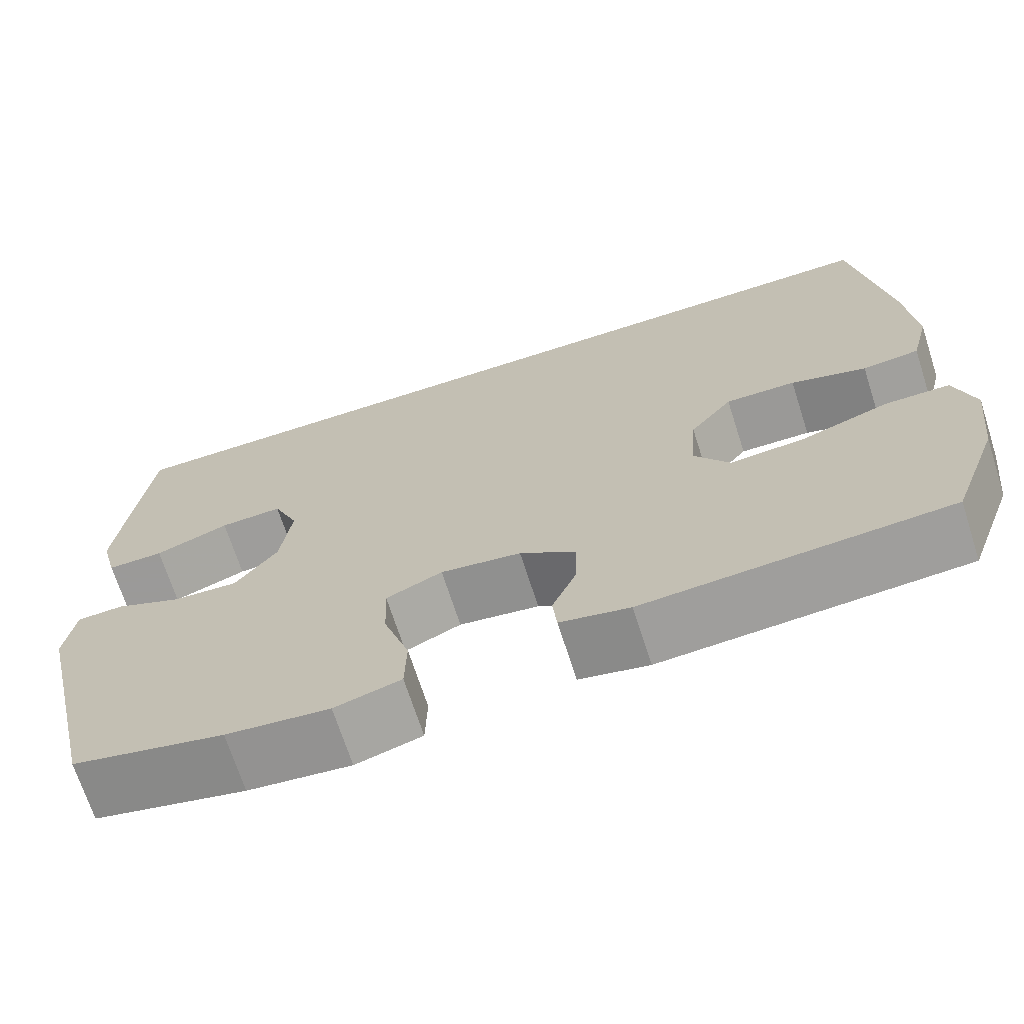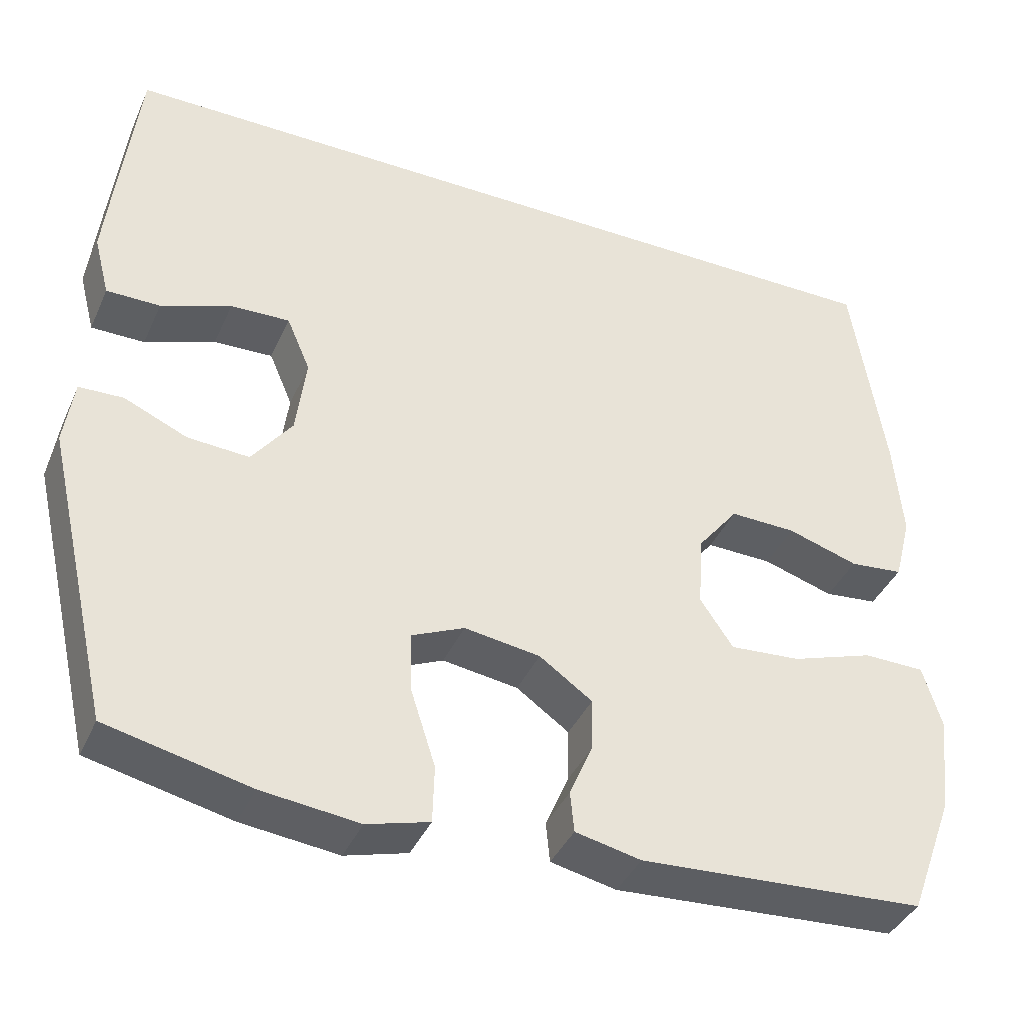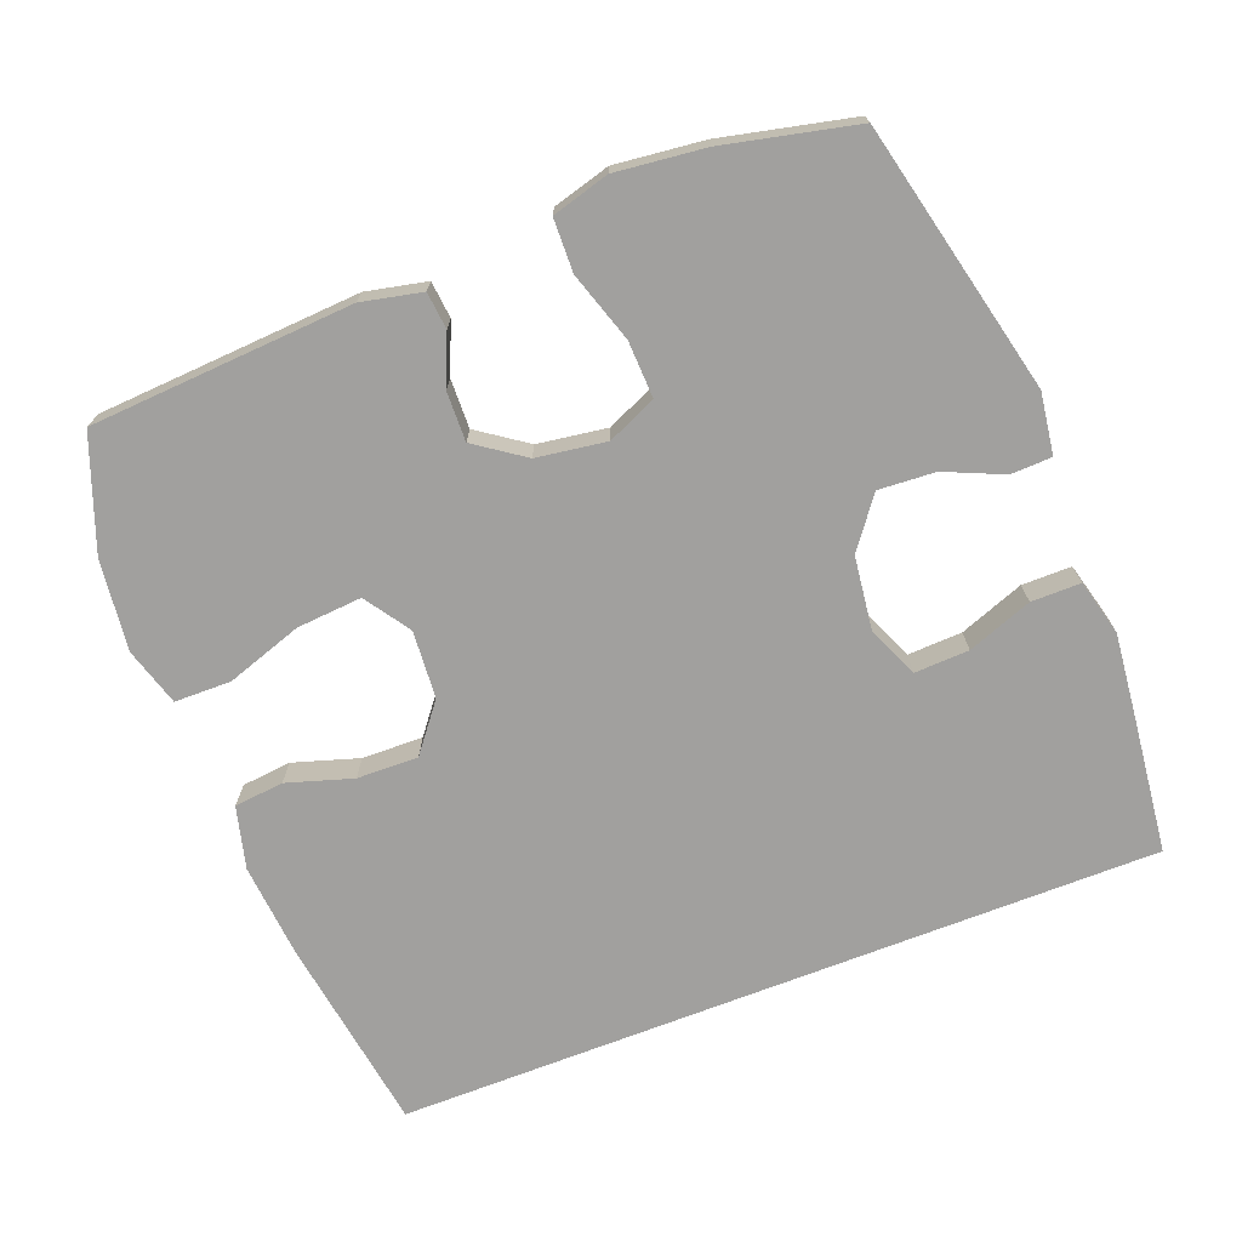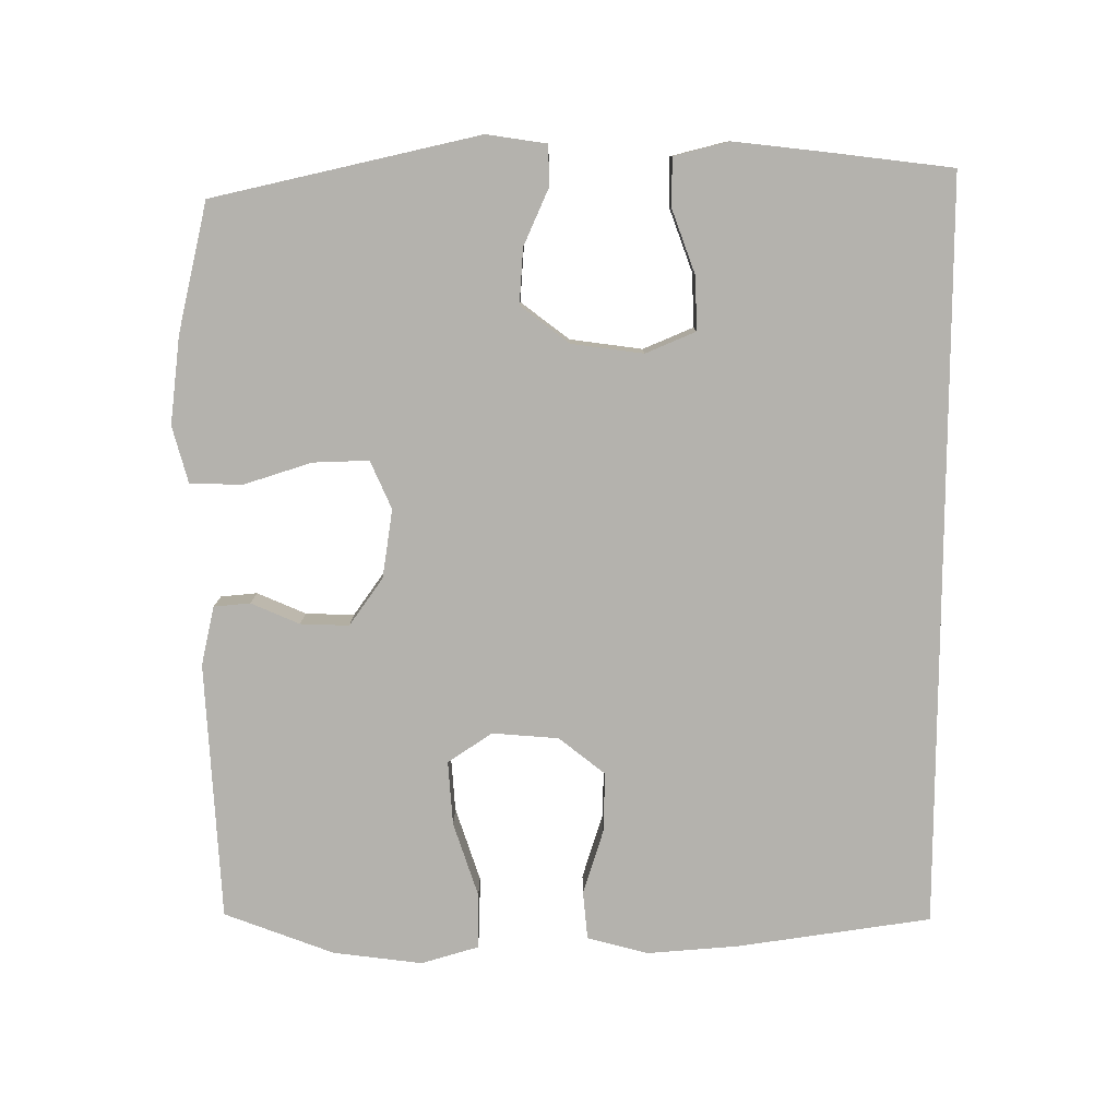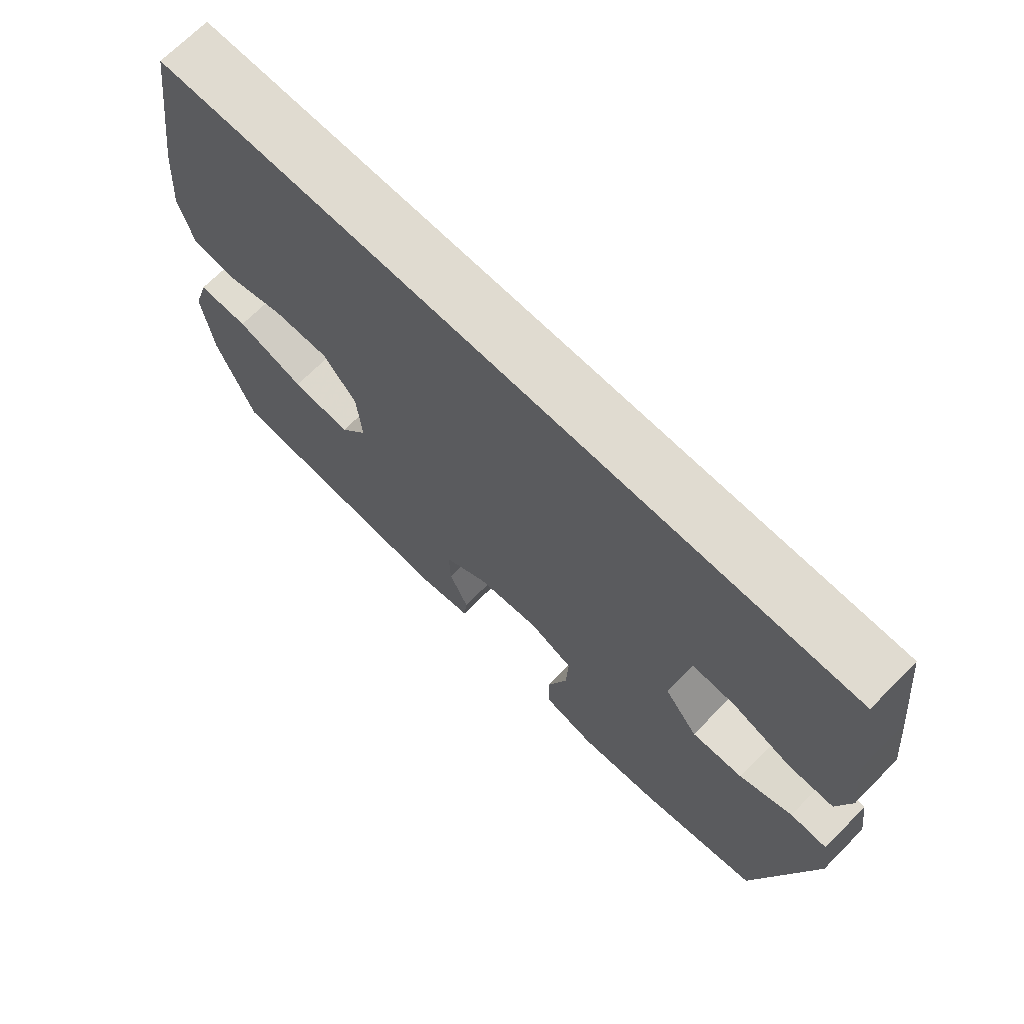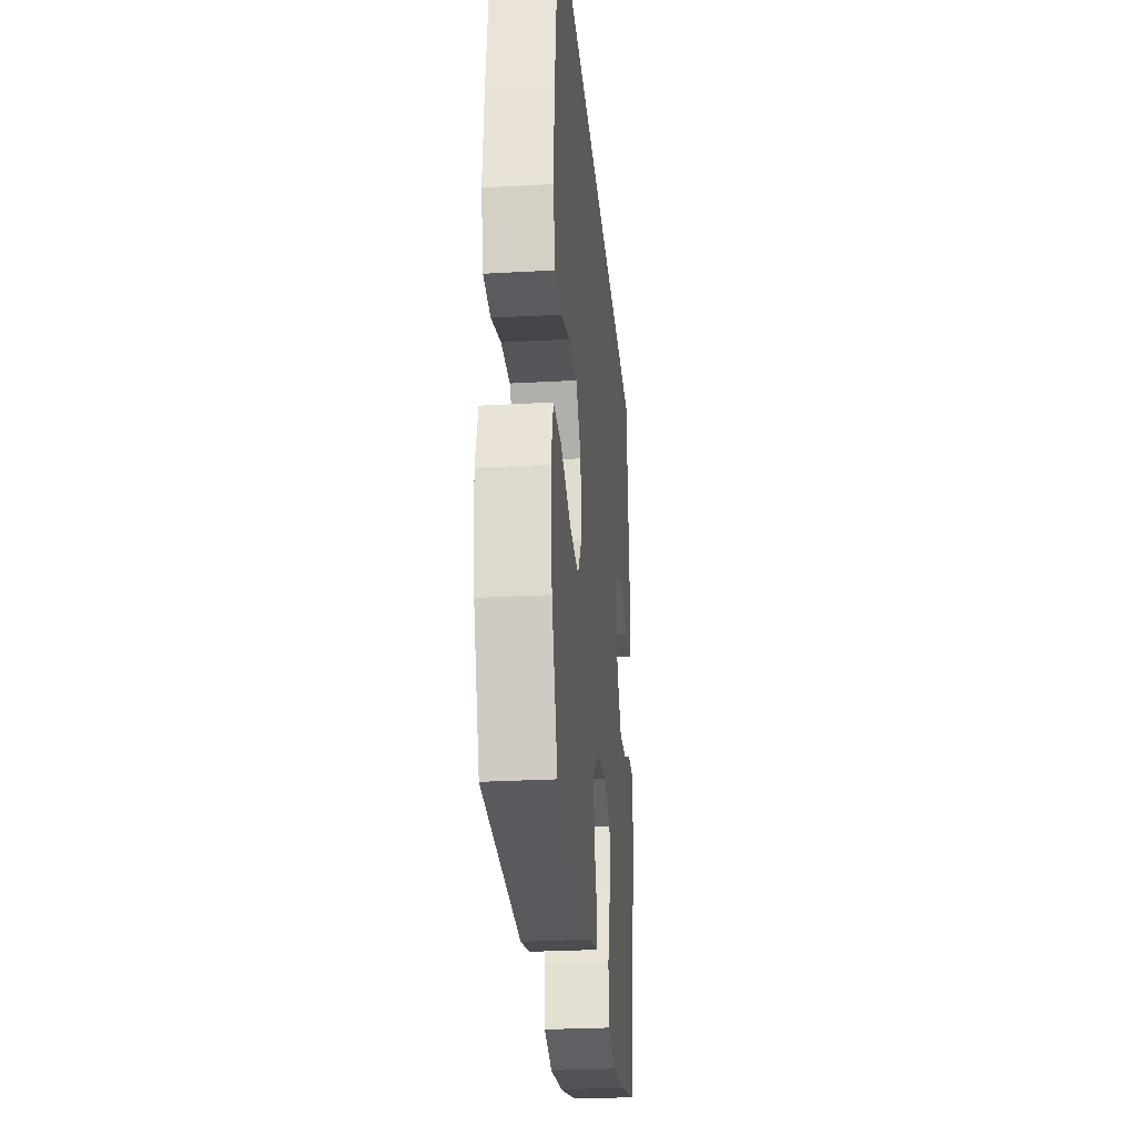
<metadata>
{"format":"obj","ext":"obj","renderer":"f3d","projection":"perspective","resolution":1024,"background":"white","views":[{"elev":-69.5,"azim":17.8,"up":"+Z"},{"elev":-39.7,"azim":-22.6,"up":"+Z"},{"elev":-71.8,"azim":-158.8,"up":"+Y"},{"elev":-79.5,"azim":-90.2,"up":"+Y"},{"elev":69.8,"azim":-135.2,"up":"+Z"},{"elev":-27.3,"azim":95.0,"up":"+Z"}]}
</metadata>
<code>
v -0.544 0.07 0.5
v 0.504 0.07 0.5
v 0.545 0.07 0.229
v 0.556 0.07 0.1
v 0.534 0.07 0.015
v 0.466 0.07 0.008
v 0.376 0.07 0.036
v 0.292 0.07 0.038
v 0.241 0.07 -0.027
v 0.234 0.07 -0.12
v 0.276 0.07 -0.182
v 0.366 0.07 -0.175
v 0.47 0.07 -0.14
v 0.548 0.07 -0.141
v 0.572 0.07 -0.221
v 0.557 0.07 -0.346
v 0.5 0.07 -0.5
v 0.138 0.07 -0.522
v 0.055 0.07 -0.504
v 0.05 0.07 -0.453
v 0.079 0.07 -0.385
v 0.081 0.07 -0.317
v 0.014 0.07 -0.27
v -0.082 0.07 -0.256
v -0.149 0.07 -0.286
v -0.146 0.07 -0.364
v -0.115 0.07 -0.46
v -0.117 0.07 -0.533
v -0.196 0.07 -0.555
v -0.319 0.07 -0.541
v -0.5 0.07 -0.5
v -0.586 0.07 -0.128
v -0.574 0.07 -0.044
v -0.518 0.07 -0.042
v -0.438 0.07 -0.077
v -0.36 0.07 -0.082
v -0.309 0.07 -0.014
v -0.296 0.07 0.087
v -0.326 0.07 0.157
v -0.401 0.07 0.154
v -0.49 0.07 0.121
v -0.558 0.07 0.121
v -0.578 0.07 0.198
v -0.565 0.07 0.319
v -0.544 0 0.5
v 0.504 0 0.5
v 0.545 0 0.229
v 0.556 0 0.1
v 0.534 0 0.015
v 0.466 0 0.008
v 0.376 0 0.036
v 0.292 0 0.038
v 0.241 0 -0.027
v 0.234 0 -0.12
v 0.276 0 -0.182
v 0.366 0 -0.175
v 0.47 0 -0.14
v 0.548 0 -0.141
v 0.572 0 -0.221
v 0.557 0 -0.346
v 0.5 0 -0.5
v 0.138 0 -0.522
v 0.055 0 -0.504
v 0.05 0 -0.453
v 0.079 0 -0.385
v 0.081 0 -0.317
v 0.014 0 -0.27
v -0.082 0 -0.256
v -0.149 0 -0.286
v -0.146 0 -0.364
v -0.115 0 -0.46
v -0.117 0 -0.533
v -0.196 0 -0.555
v -0.319 0 -0.541
v -0.5 0 -0.5
v -0.586 0 -0.128
v -0.574 0 -0.044
v -0.518 0 -0.042
v -0.438 0 -0.077
v -0.36 0 -0.082
v -0.309 0 -0.014
v -0.296 0 0.087
v -0.326 0 0.157
v -0.401 0 0.154
v -0.49 0 0.121
v -0.558 0 0.121
v -0.578 0 0.198
v -0.565 0 0.319
f 40 41 42 43
f 39 40 43 44
f 32 33 34 35
f 32 35 36
f 31 32 36
f 30 31 36 37
f 26 27 28 29
f 25 26 29 30
f 18 19 20 21
f 18 21 22
f 17 18 22
f 16 17 22 23
f 12 13 14 15
f 11 12 15 16
f 4 5 6 7
f 4 7 8
f 3 4 8
f 2 3 8
f 39 44 1 2
f 38 39 2 8
f 25 30 37 38
f 24 25 38 8
f 11 16 23 24
f 10 11 24
f 9 10 24
f 8 9 24
f 87 86 85 84
f 88 87 84 83
f 79 78 77 76
f 80 79 76
f 80 76 75
f 81 80 75 74
f 73 72 71 70
f 74 73 70 69
f 65 64 63 62
f 66 65 62
f 66 62 61
f 67 66 61 60
f 59 58 57 56
f 60 59 56 55
f 51 50 49 48
f 52 51 48
f 52 48 47
f 52 47 46
f 46 45 88 83
f 52 46 83 82
f 82 81 74 69
f 52 82 69 68
f 68 67 60 55
f 68 55 54
f 68 54 53
f 68 53 52
f 1 45 46 2
f 2 46 47 3
f 3 47 48 4
f 4 48 49 5
f 5 49 50 6
f 6 50 51 7
f 7 51 52 8
f 8 52 53 9
f 9 53 54 10
f 10 54 55 11
f 11 55 56 12
f 12 56 57 13
f 13 57 58 14
f 14 58 59 15
f 15 59 60 16
f 16 60 61 17
f 17 61 62 18
f 18 62 63 19
f 19 63 64 20
f 20 64 65 21
f 21 65 66 22
f 22 66 67 23
f 23 67 68 24
f 24 68 69 25
f 25 69 70 26
f 26 70 71 27
f 27 71 72 28
f 28 72 73 29
f 29 73 74 30
f 30 74 75 31
f 31 75 76 32
f 32 76 77 33
f 33 77 78 34
f 34 78 79 35
f 35 79 80 36
f 36 80 81 37
f 37 81 82 38
f 38 82 83 39
f 39 83 84 40
f 40 84 85 41
f 41 85 86 42
f 42 86 87 43
f 43 87 88 44
f 44 88 45 1

</code>
